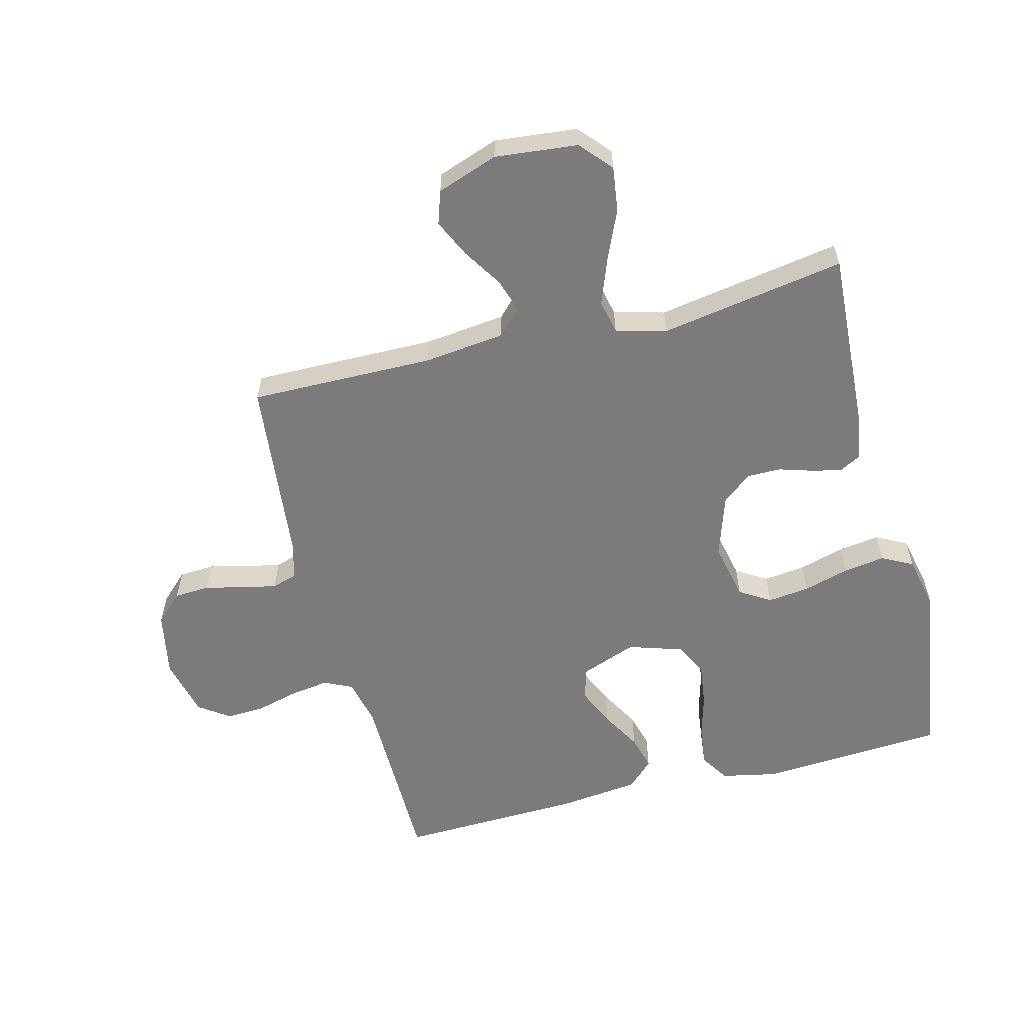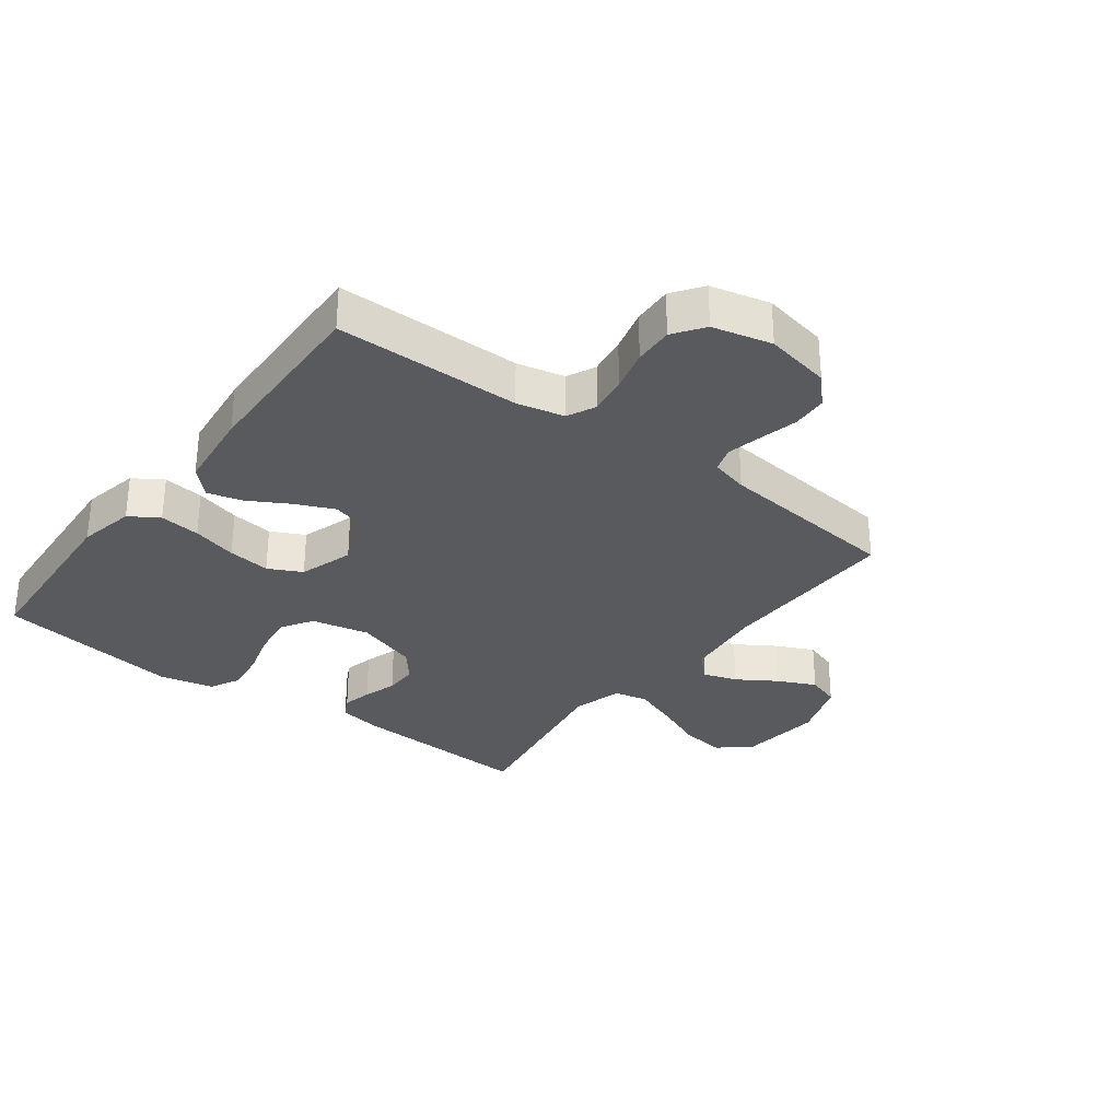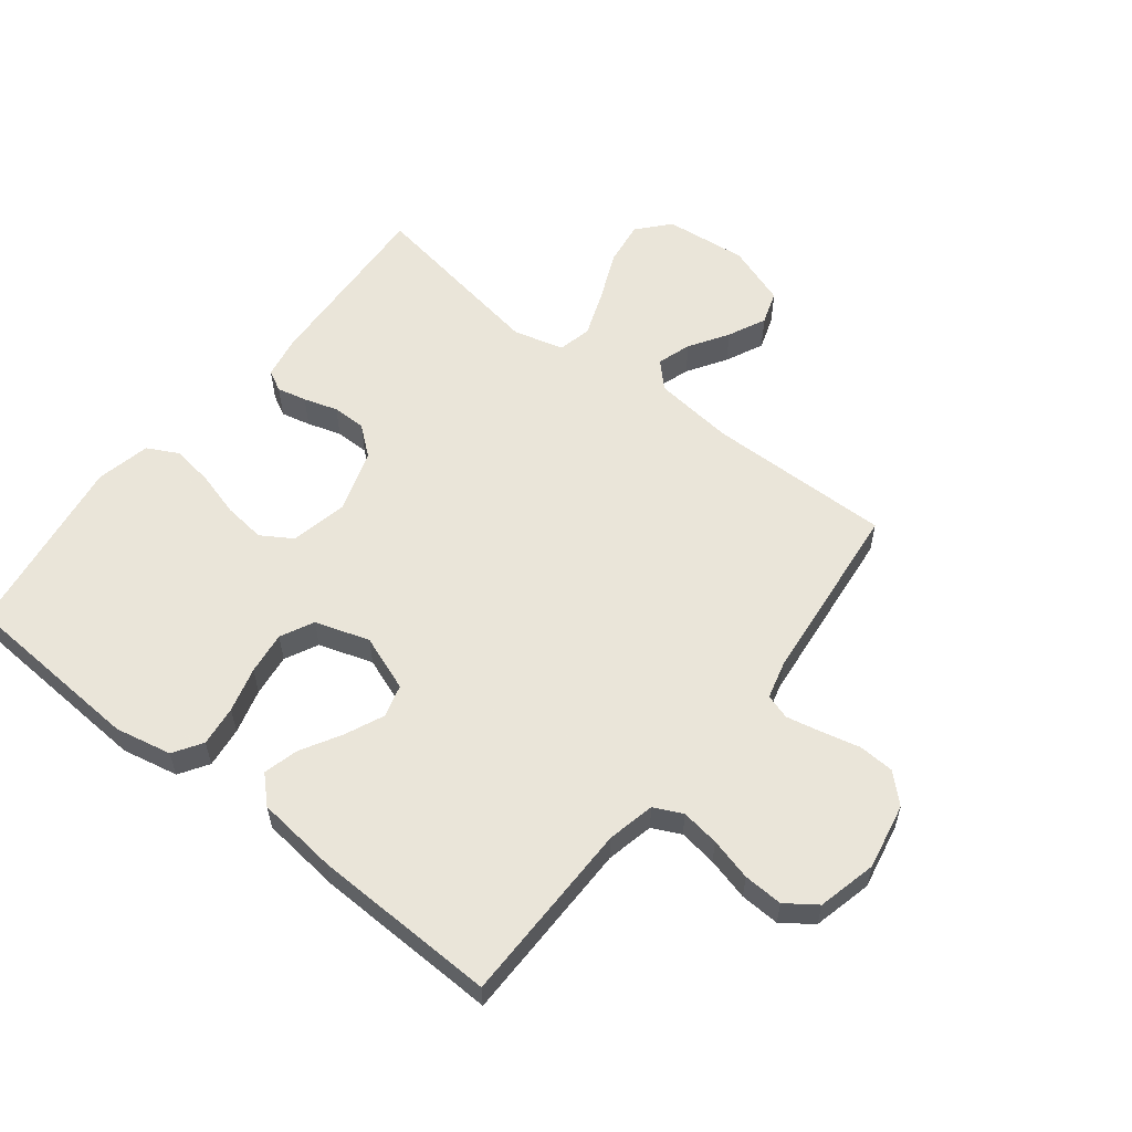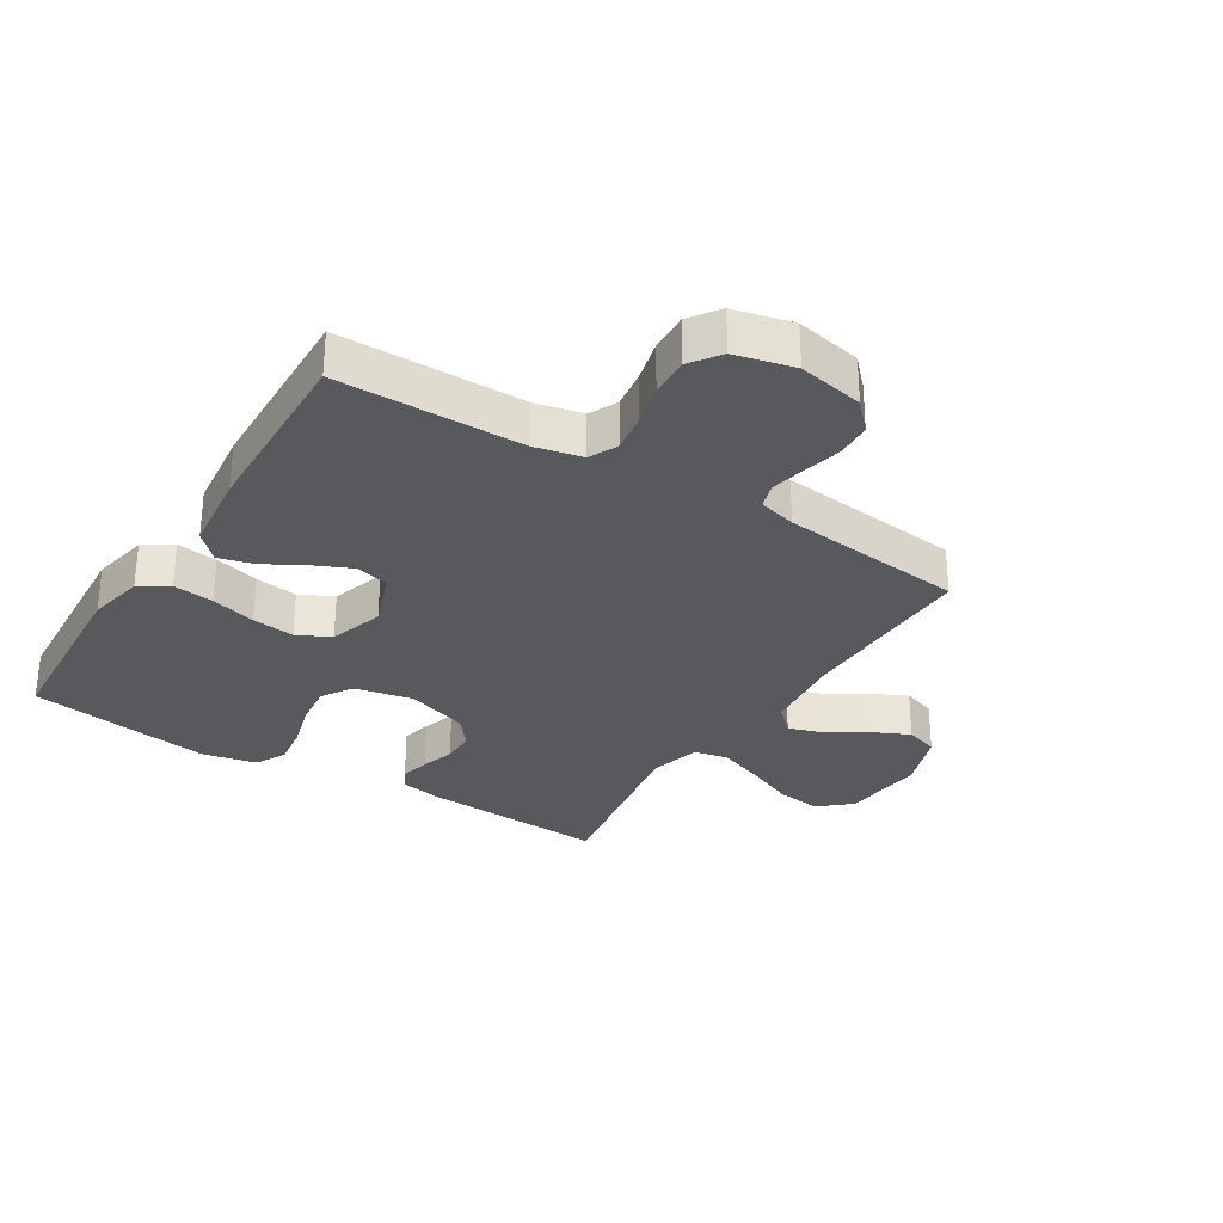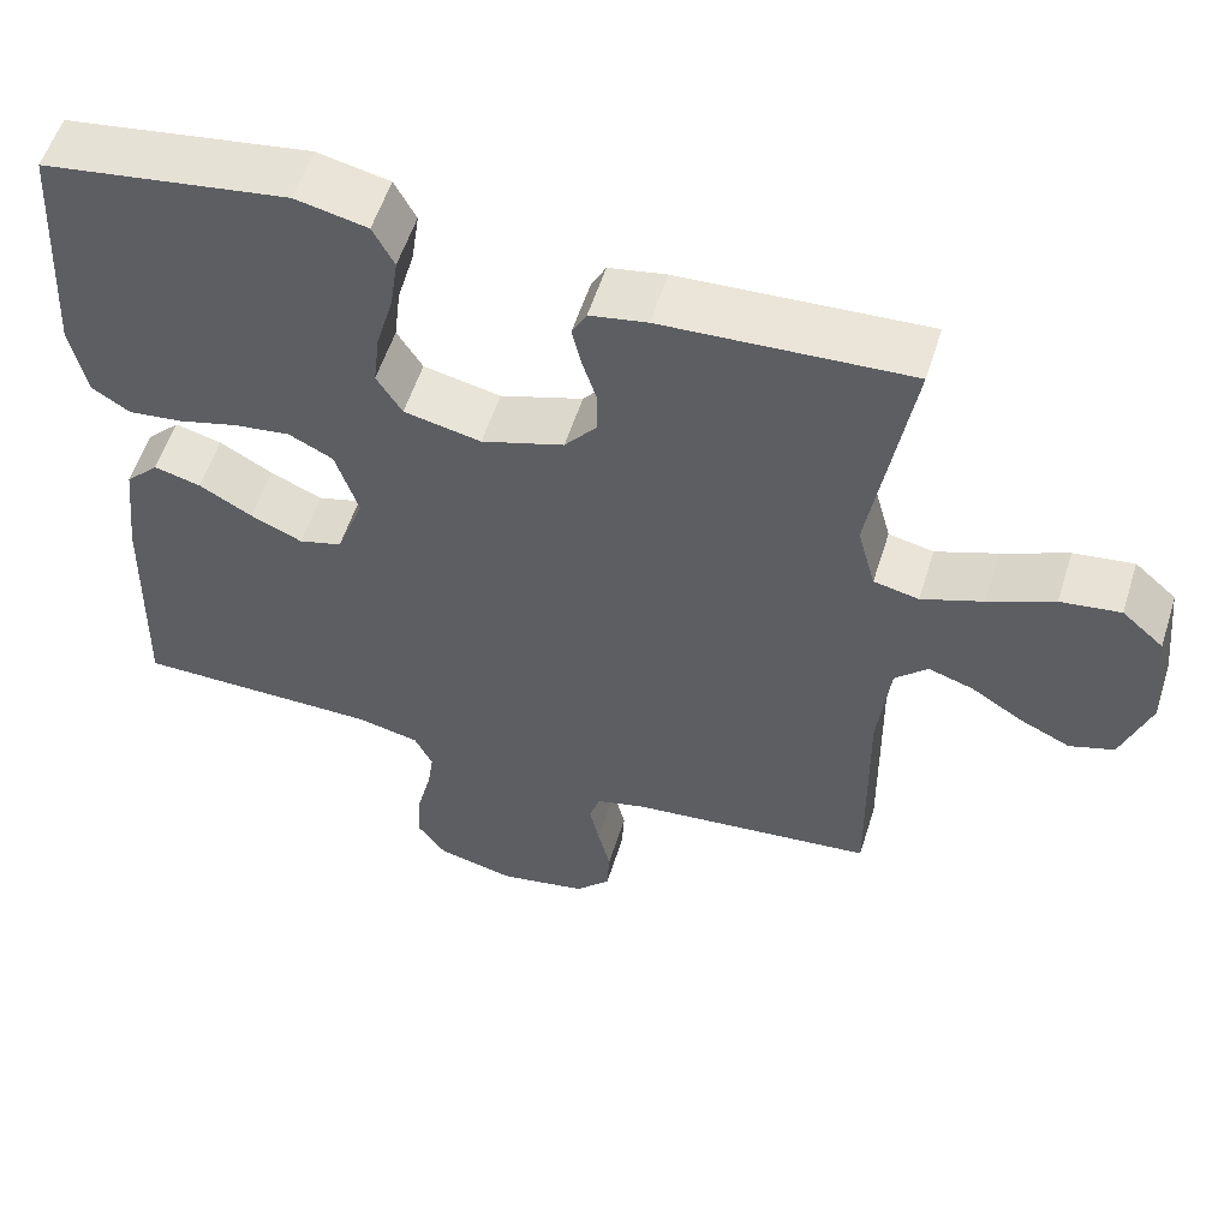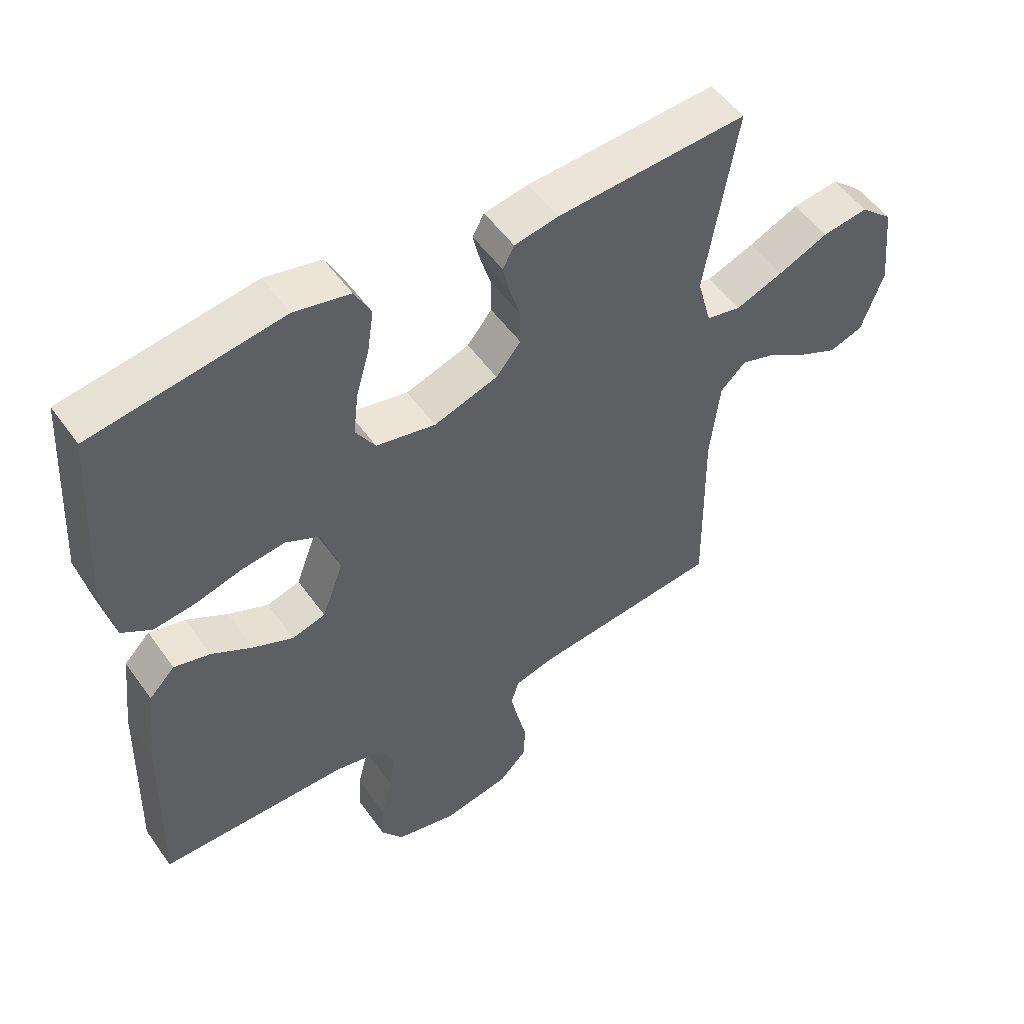
<metadata>
{"format":"obj","ext":"obj","renderer":"f3d","projection":"perspective","resolution":1024,"background":"white","views":[{"elev":-58.5,"azim":-75.6,"up":"+Y"},{"elev":-30.7,"azim":143.0,"up":"+Y"},{"elev":57.7,"azim":128.1,"up":"+Y"},{"elev":-30.2,"azim":148.0,"up":"+Y"},{"elev":56.0,"azim":-162.6,"up":"+Z"},{"elev":52.2,"azim":145.6,"up":"+Z"}]}
</metadata>
<code>
v 0.5 0.07 -0.5
v 0.2 0.07 -0.502
v 0.123 0.07 -0.519
v 0.101 0.07 -0.565
v 0.11 0.07 -0.627
v 0.128 0.07 -0.696
v 0.131 0.07 -0.76
v 0.096 0.07 -0.809
v 0 0.07 -0.832
v -0.107 0.07 -0.811
v -0.15 0.07 -0.766
v -0.153 0.07 -0.708
v -0.138 0.07 -0.645
v -0.126 0.07 -0.589
v -0.139 0.07 -0.548
v -0.2 0.07 -0.532
v -0.5 0.07 -0.5
v -0.496 0.07 -0.2
v -0.511 0.07 -0.069
v -0.551 0.07 -0.03
v -0.606 0.07 -0.048
v -0.669 0.07 -0.088
v -0.731 0.07 -0.117
v -0.785 0.07 -0.099
v -0.82 0.07 0
v -0.806 0.07 0.134
v -0.755 0.07 0.179
v -0.682 0.07 0.169
v -0.602 0.07 0.134
v -0.527 0.07 0.106
v -0.472 0.07 0.118
v -0.45 0.07 0.2
v -0.5 0.07 0.5
v -0.2 0.07 0.483
v -0.13 0.07 0.47
v -0.112 0.07 0.436
v -0.123 0.07 0.388
v -0.14 0.07 0.333
v -0.14 0.07 0.278
v -0.101 0.07 0.23
v 0 0.07 0.197
v 0.094 0.07 0.217
v 0.125 0.07 0.267
v 0.117 0.07 0.335
v 0.096 0.07 0.409
v 0.086 0.07 0.477
v 0.112 0.07 0.527
v 0.2 0.07 0.546
v 0.5 0.07 0.5
v 0.519 0.07 0.2
v 0.5 0.07 0.108
v 0.453 0.07 0.078
v 0.387 0.07 0.086
v 0.314 0.07 0.106
v 0.245 0.07 0.115
v 0.191 0.07 0.088
v 0.163 0.07 0
v 0.197 0.07 -0.091
v 0.25 0.07 -0.106
v 0.313 0.07 -0.078
v 0.378 0.07 -0.041
v 0.435 0.07 -0.026
v 0.476 0.07 -0.068
v 0.491 0.07 -0.2
v 0.5 0 -0.5
v 0.2 0 -0.502
v 0.123 0 -0.519
v 0.101 0 -0.565
v 0.11 0 -0.627
v 0.128 0 -0.696
v 0.131 0 -0.76
v 0.096 0 -0.809
v 0 0 -0.832
v -0.107 0 -0.811
v -0.15 0 -0.766
v -0.153 0 -0.708
v -0.138 0 -0.645
v -0.126 0 -0.589
v -0.139 0 -0.548
v -0.2 0 -0.532
v -0.5 0 -0.5
v -0.496 0 -0.2
v -0.511 0 -0.069
v -0.551 0 -0.03
v -0.606 0 -0.048
v -0.669 0 -0.088
v -0.731 0 -0.117
v -0.785 0 -0.099
v -0.82 0 0
v -0.806 0 0.134
v -0.755 0 0.179
v -0.682 0 0.169
v -0.602 0 0.134
v -0.527 0 0.106
v -0.472 0 0.118
v -0.45 0 0.2
v -0.5 0 0.5
v -0.2 0 0.483
v -0.13 0 0.47
v -0.112 0 0.436
v -0.123 0 0.388
v -0.14 0 0.333
v -0.14 0 0.278
v -0.101 0 0.23
v 0 0 0.197
v 0.094 0 0.217
v 0.125 0 0.267
v 0.117 0 0.335
v 0.096 0 0.409
v 0.086 0 0.477
v 0.112 0 0.527
v 0.2 0 0.546
v 0.5 0 0.5
v 0.519 0 0.2
v 0.5 0 0.108
v 0.453 0 0.078
v 0.387 0 0.086
v 0.314 0 0.106
v 0.245 0 0.115
v 0.191 0 0.088
v 0.163 0 0
v 0.197 0 -0.091
v 0.25 0 -0.106
v 0.313 0 -0.078
v 0.378 0 -0.041
v 0.435 0 -0.026
v 0.476 0 -0.068
v 0.491 0 -0.2
f 63 64 1 2
f 60 61 62 63
f 59 60 63 2
f 58 59 2 3
f 57 58 3 4
f 51 52 53 54
f 51 54 55
f 50 51 55
f 49 50 55
f 48 49 55 56
f 44 45 46 47
f 43 44 47 48
f 35 36 37 38
f 33 34 35 38
f 32 33 38 39
f 31 32 39 40
f 26 27 28 29
f 26 29 30
f 25 26 30
f 24 25 30 31
f 21 22 23 24
f 20 21 24 31
f 16 17 18
f 15 16 18 19
f 10 11 12 13
f 10 13 14
f 9 10 14
f 8 9 14 15
f 5 6 7 8
f 4 5 8 15
f 43 48 56 57
f 42 43 57 4
f 41 42 4 15
f 40 41 15 19
f 19 20 31 40
f 66 65 128 127
f 127 126 125 124
f 66 127 124 123
f 67 66 123 122
f 68 67 122 121
f 118 117 116 115
f 119 118 115
f 119 115 114
f 119 114 113
f 120 119 113 112
f 111 110 109 108
f 112 111 108 107
f 102 101 100 99
f 102 99 98 97
f 103 102 97 96
f 104 103 96 95
f 93 92 91 90
f 94 93 90
f 94 90 89
f 95 94 89 88
f 88 87 86 85
f 95 88 85 84
f 82 81 80
f 83 82 80 79
f 77 76 75 74
f 78 77 74
f 78 74 73
f 79 78 73 72
f 72 71 70 69
f 79 72 69 68
f 121 120 112 107
f 68 121 107 106
f 79 68 106 105
f 83 79 105 104
f 104 95 84 83
f 1 65 66 2
f 2 66 67 3
f 3 67 68 4
f 4 68 69 5
f 5 69 70 6
f 6 70 71 7
f 7 71 72 8
f 8 72 73 9
f 9 73 74 10
f 10 74 75 11
f 11 75 76 12
f 12 76 77 13
f 13 77 78 14
f 14 78 79 15
f 15 79 80 16
f 16 80 81 17
f 17 81 82 18
f 18 82 83 19
f 19 83 84 20
f 20 84 85 21
f 21 85 86 22
f 22 86 87 23
f 23 87 88 24
f 24 88 89 25
f 25 89 90 26
f 26 90 91 27
f 27 91 92 28
f 28 92 93 29
f 29 93 94 30
f 30 94 95 31
f 31 95 96 32
f 32 96 97 33
f 33 97 98 34
f 34 98 99 35
f 35 99 100 36
f 36 100 101 37
f 37 101 102 38
f 38 102 103 39
f 39 103 104 40
f 40 104 105 41
f 41 105 106 42
f 42 106 107 43
f 43 107 108 44
f 44 108 109 45
f 45 109 110 46
f 46 110 111 47
f 47 111 112 48
f 48 112 113 49
f 49 113 114 50
f 50 114 115 51
f 51 115 116 52
f 52 116 117 53
f 53 117 118 54
f 54 118 119 55
f 55 119 120 56
f 56 120 121 57
f 57 121 122 58
f 58 122 123 59
f 59 123 124 60
f 60 124 125 61
f 61 125 126 62
f 62 126 127 63
f 63 127 128 64
f 64 128 65 1

</code>
